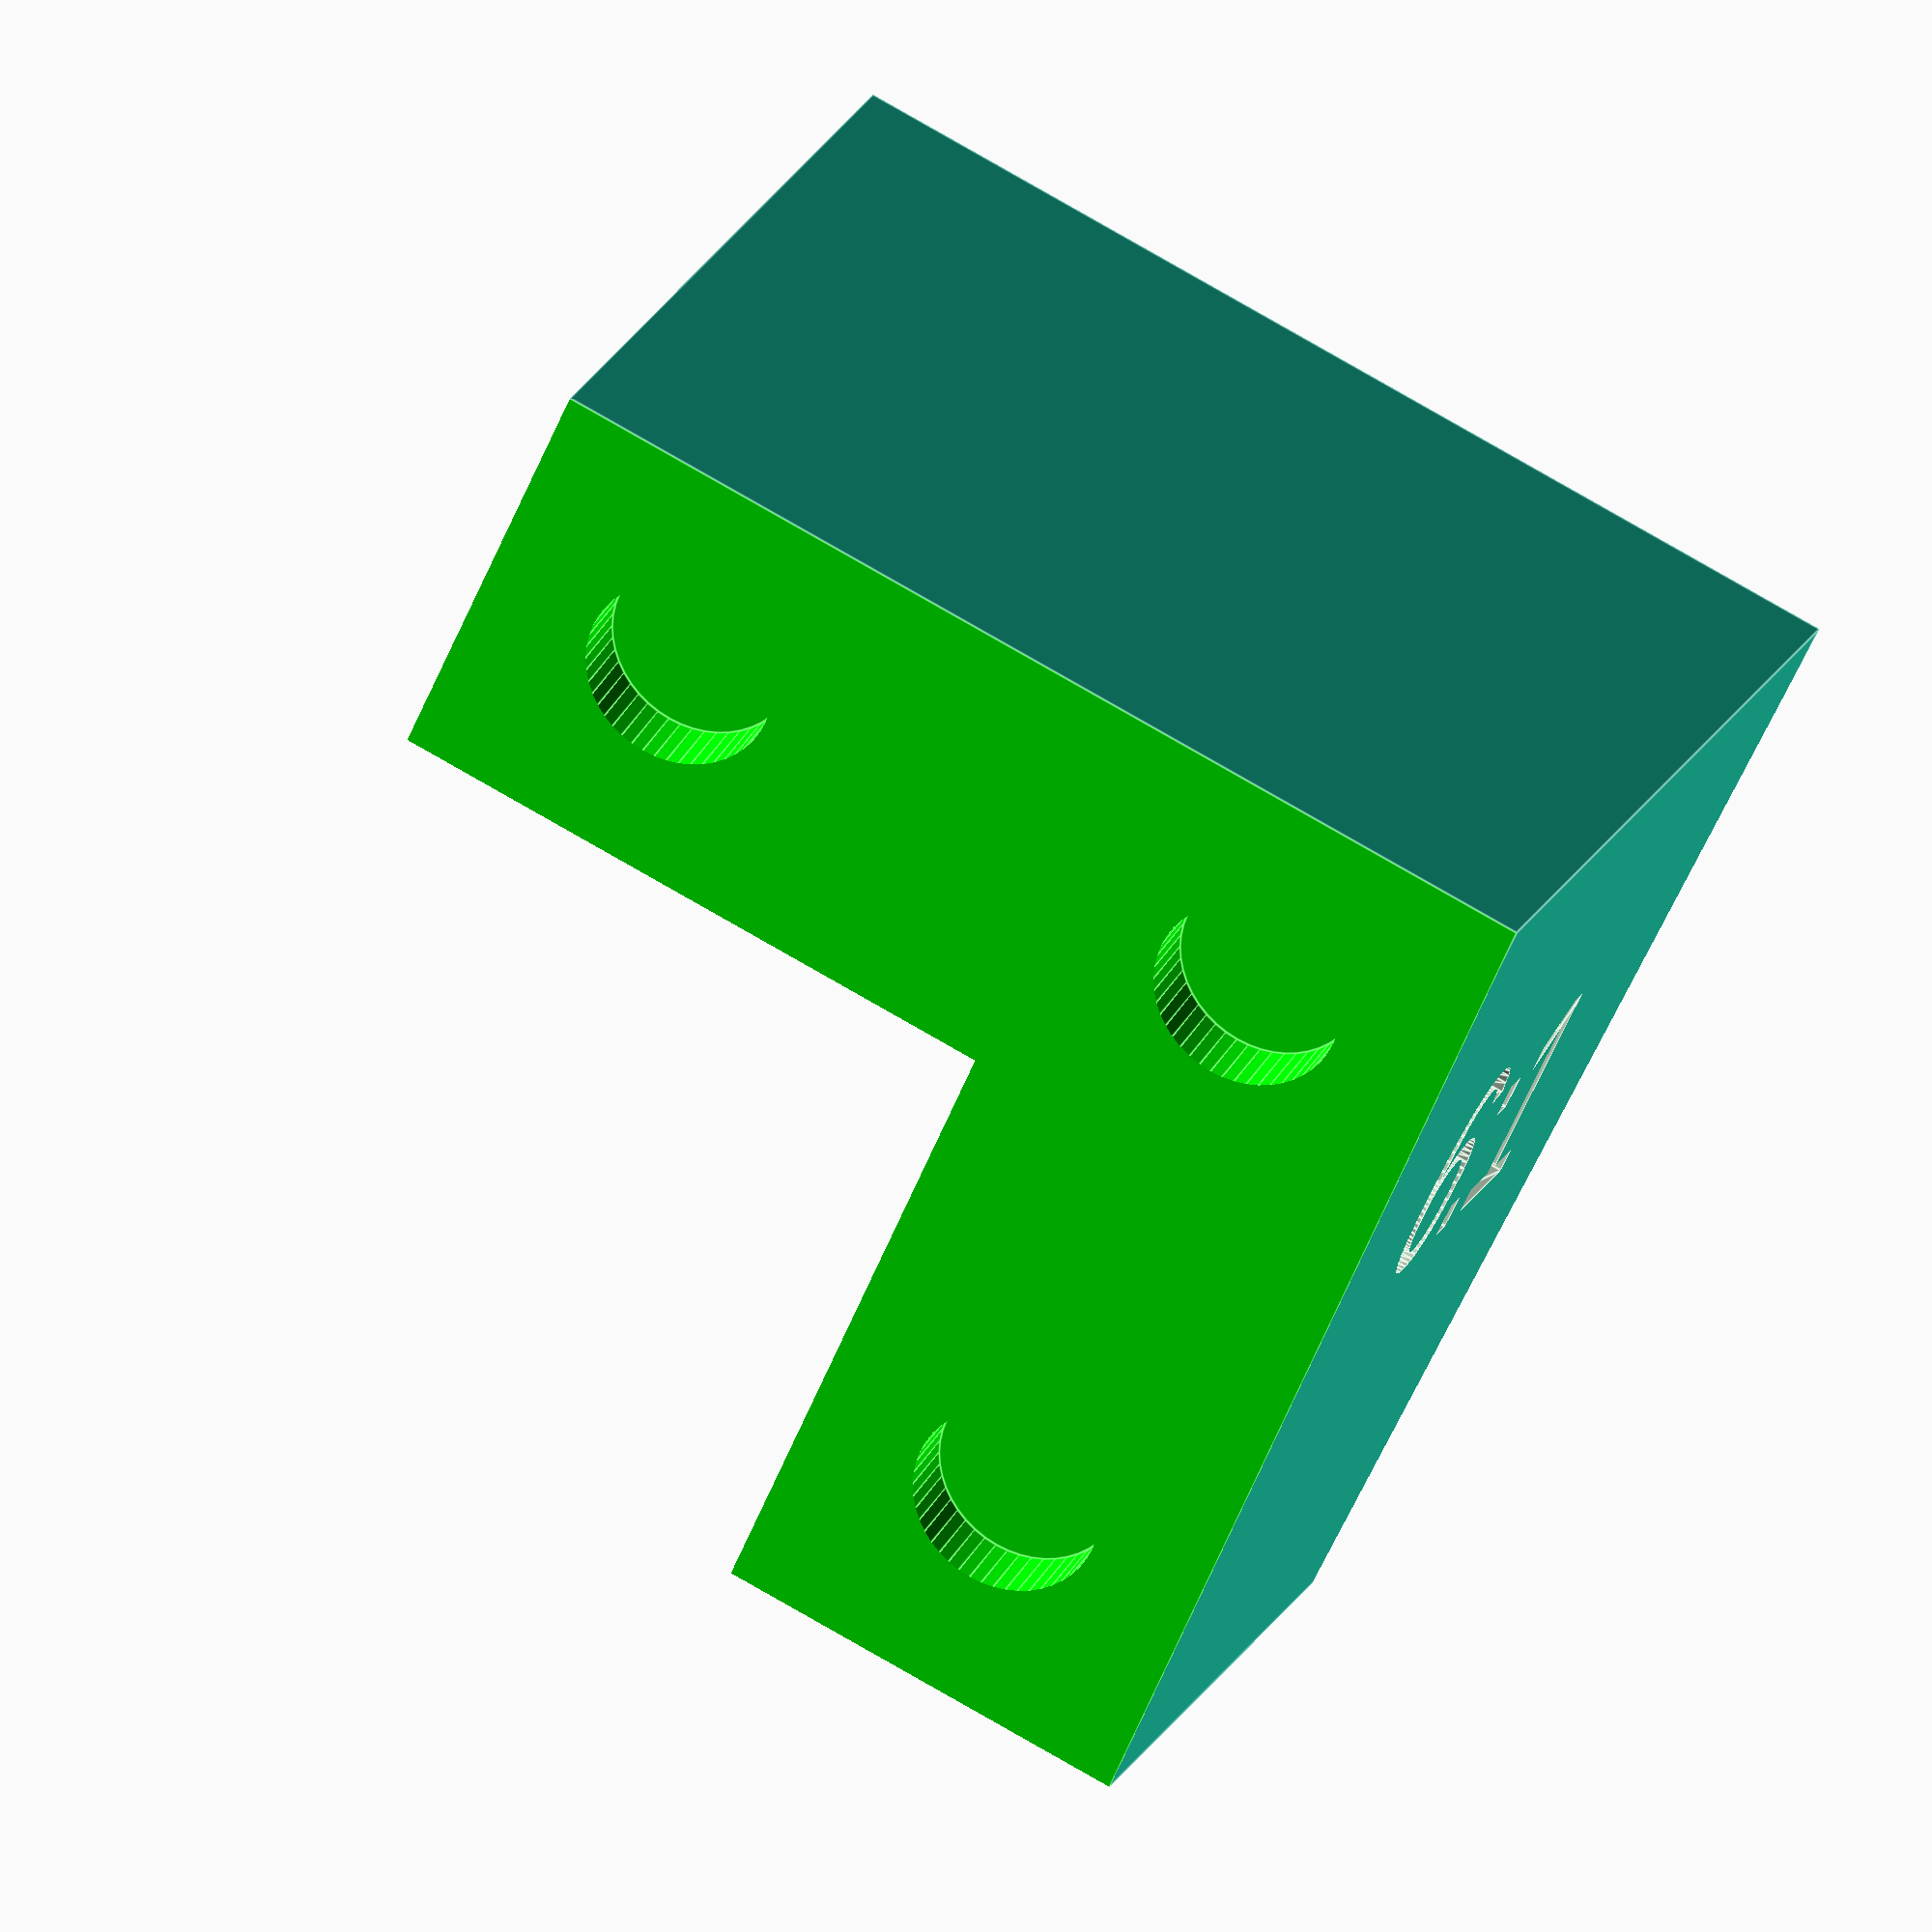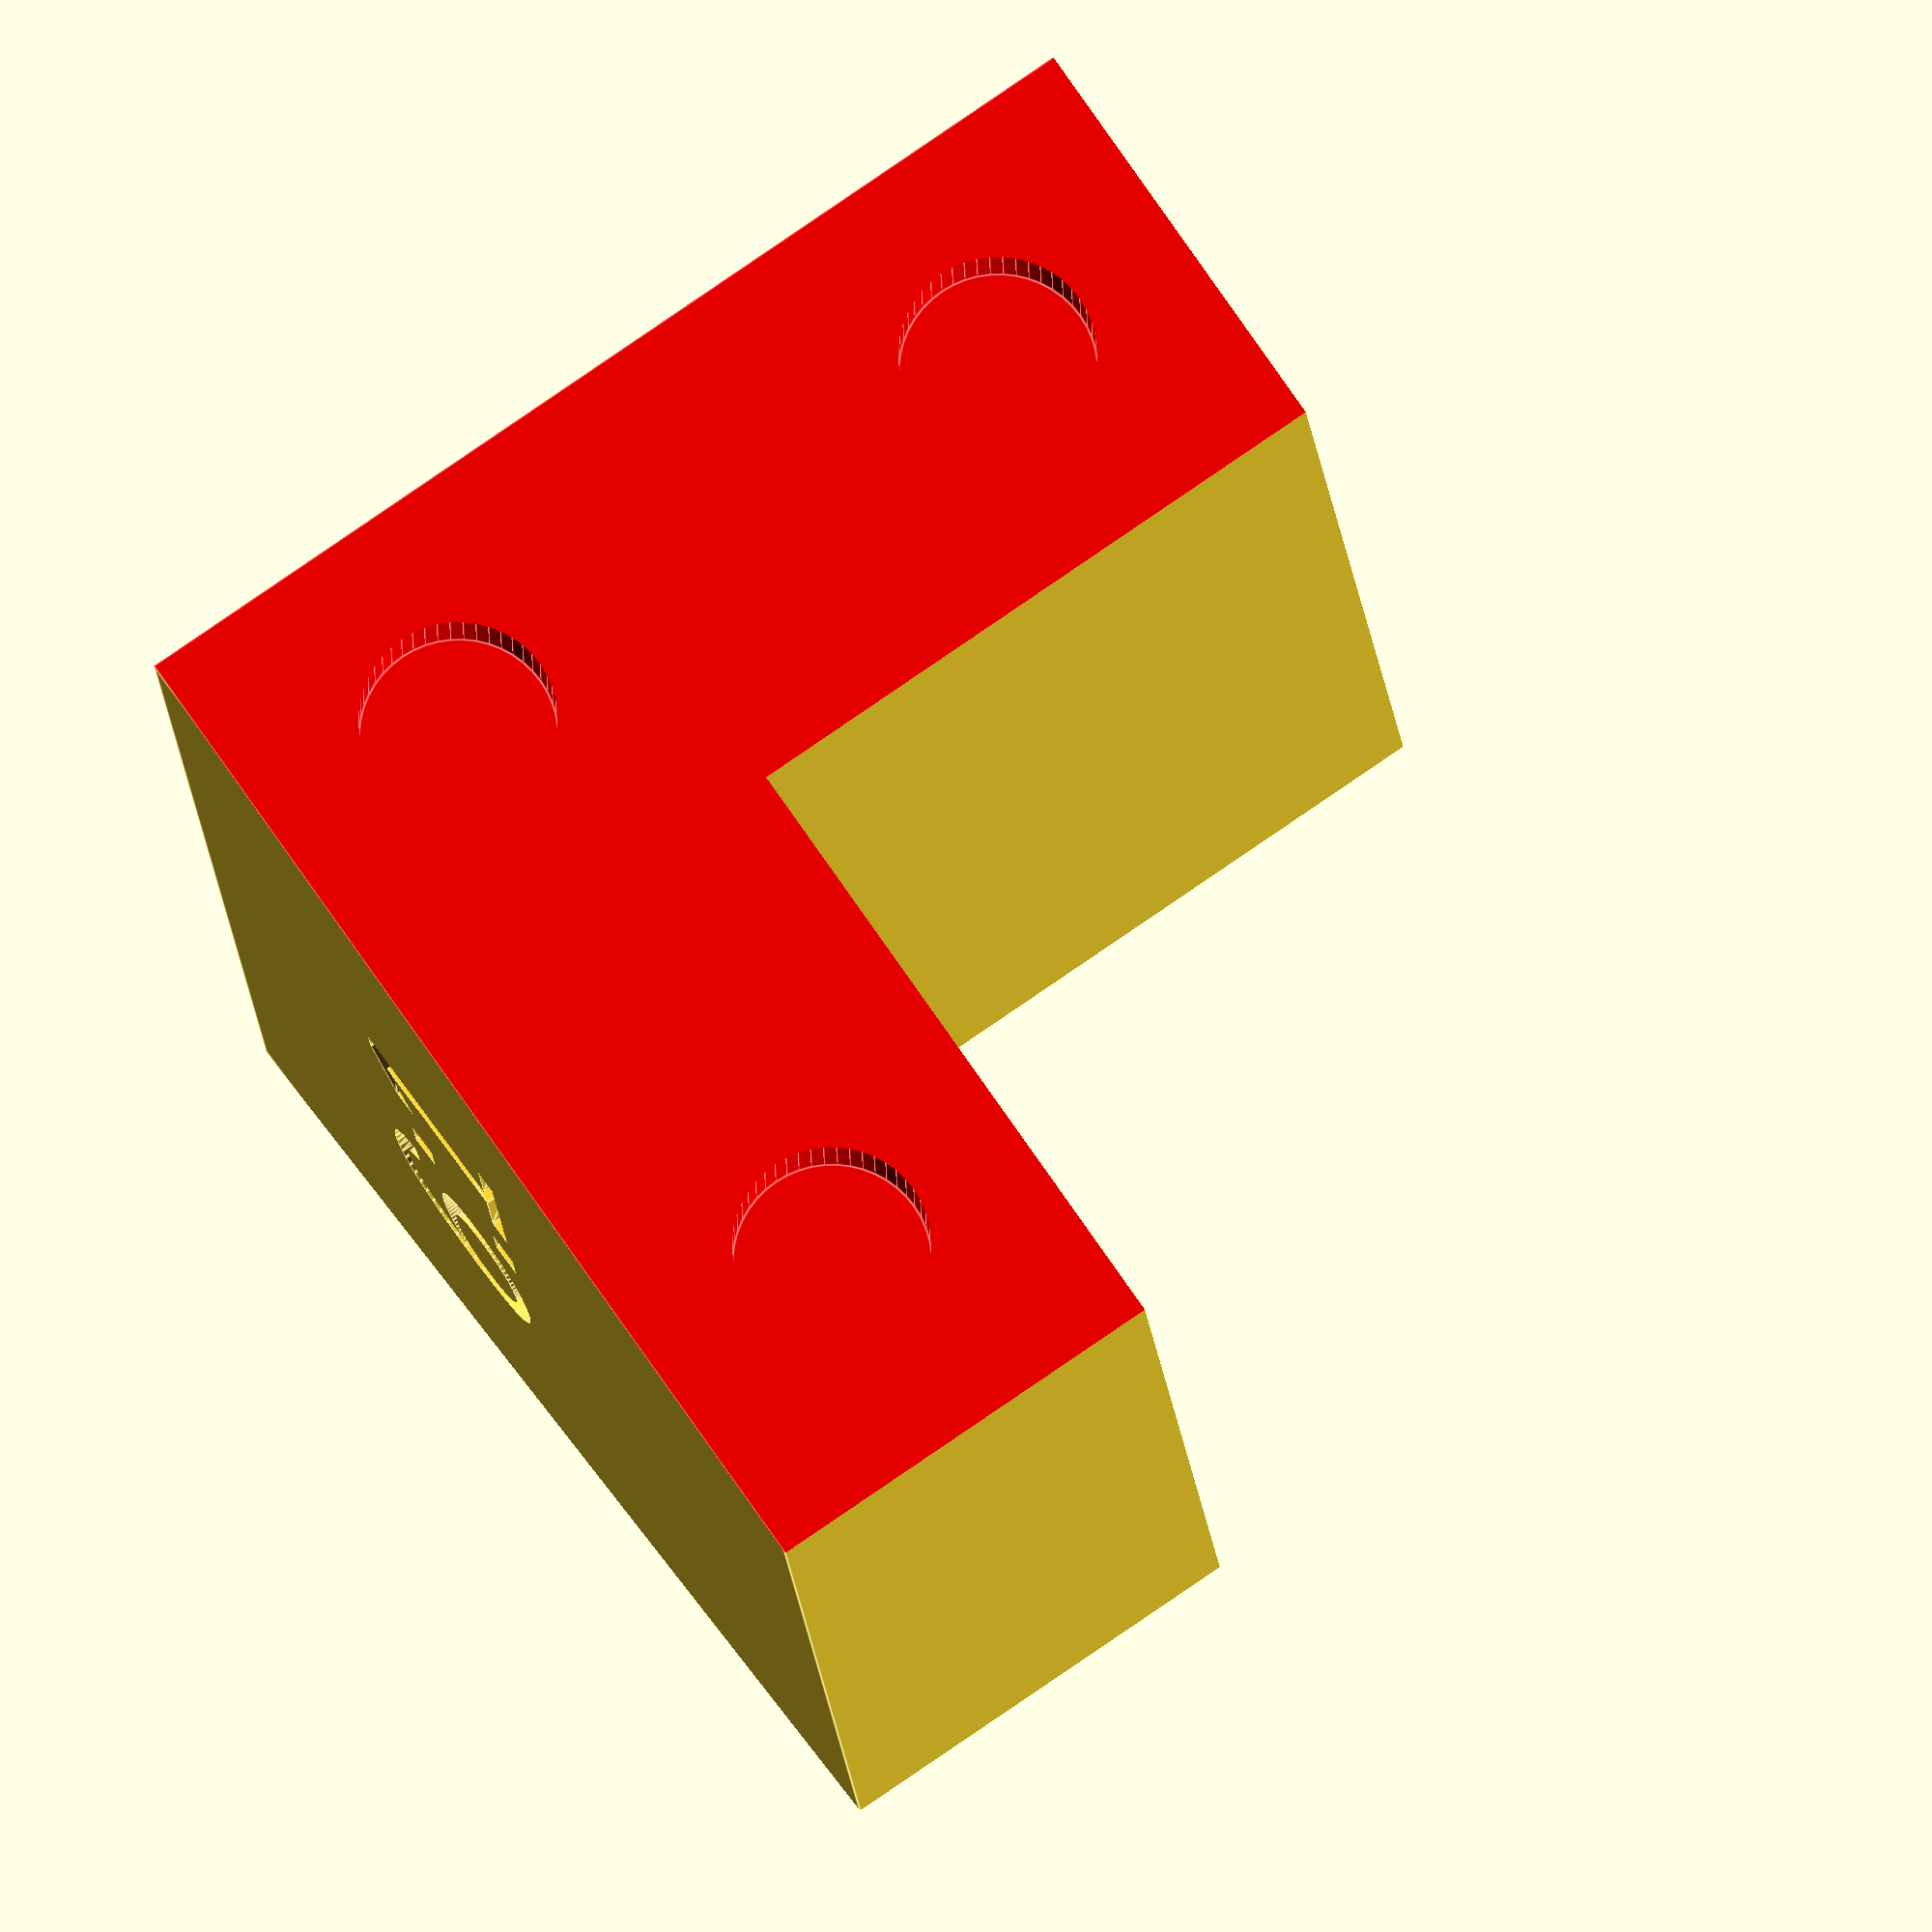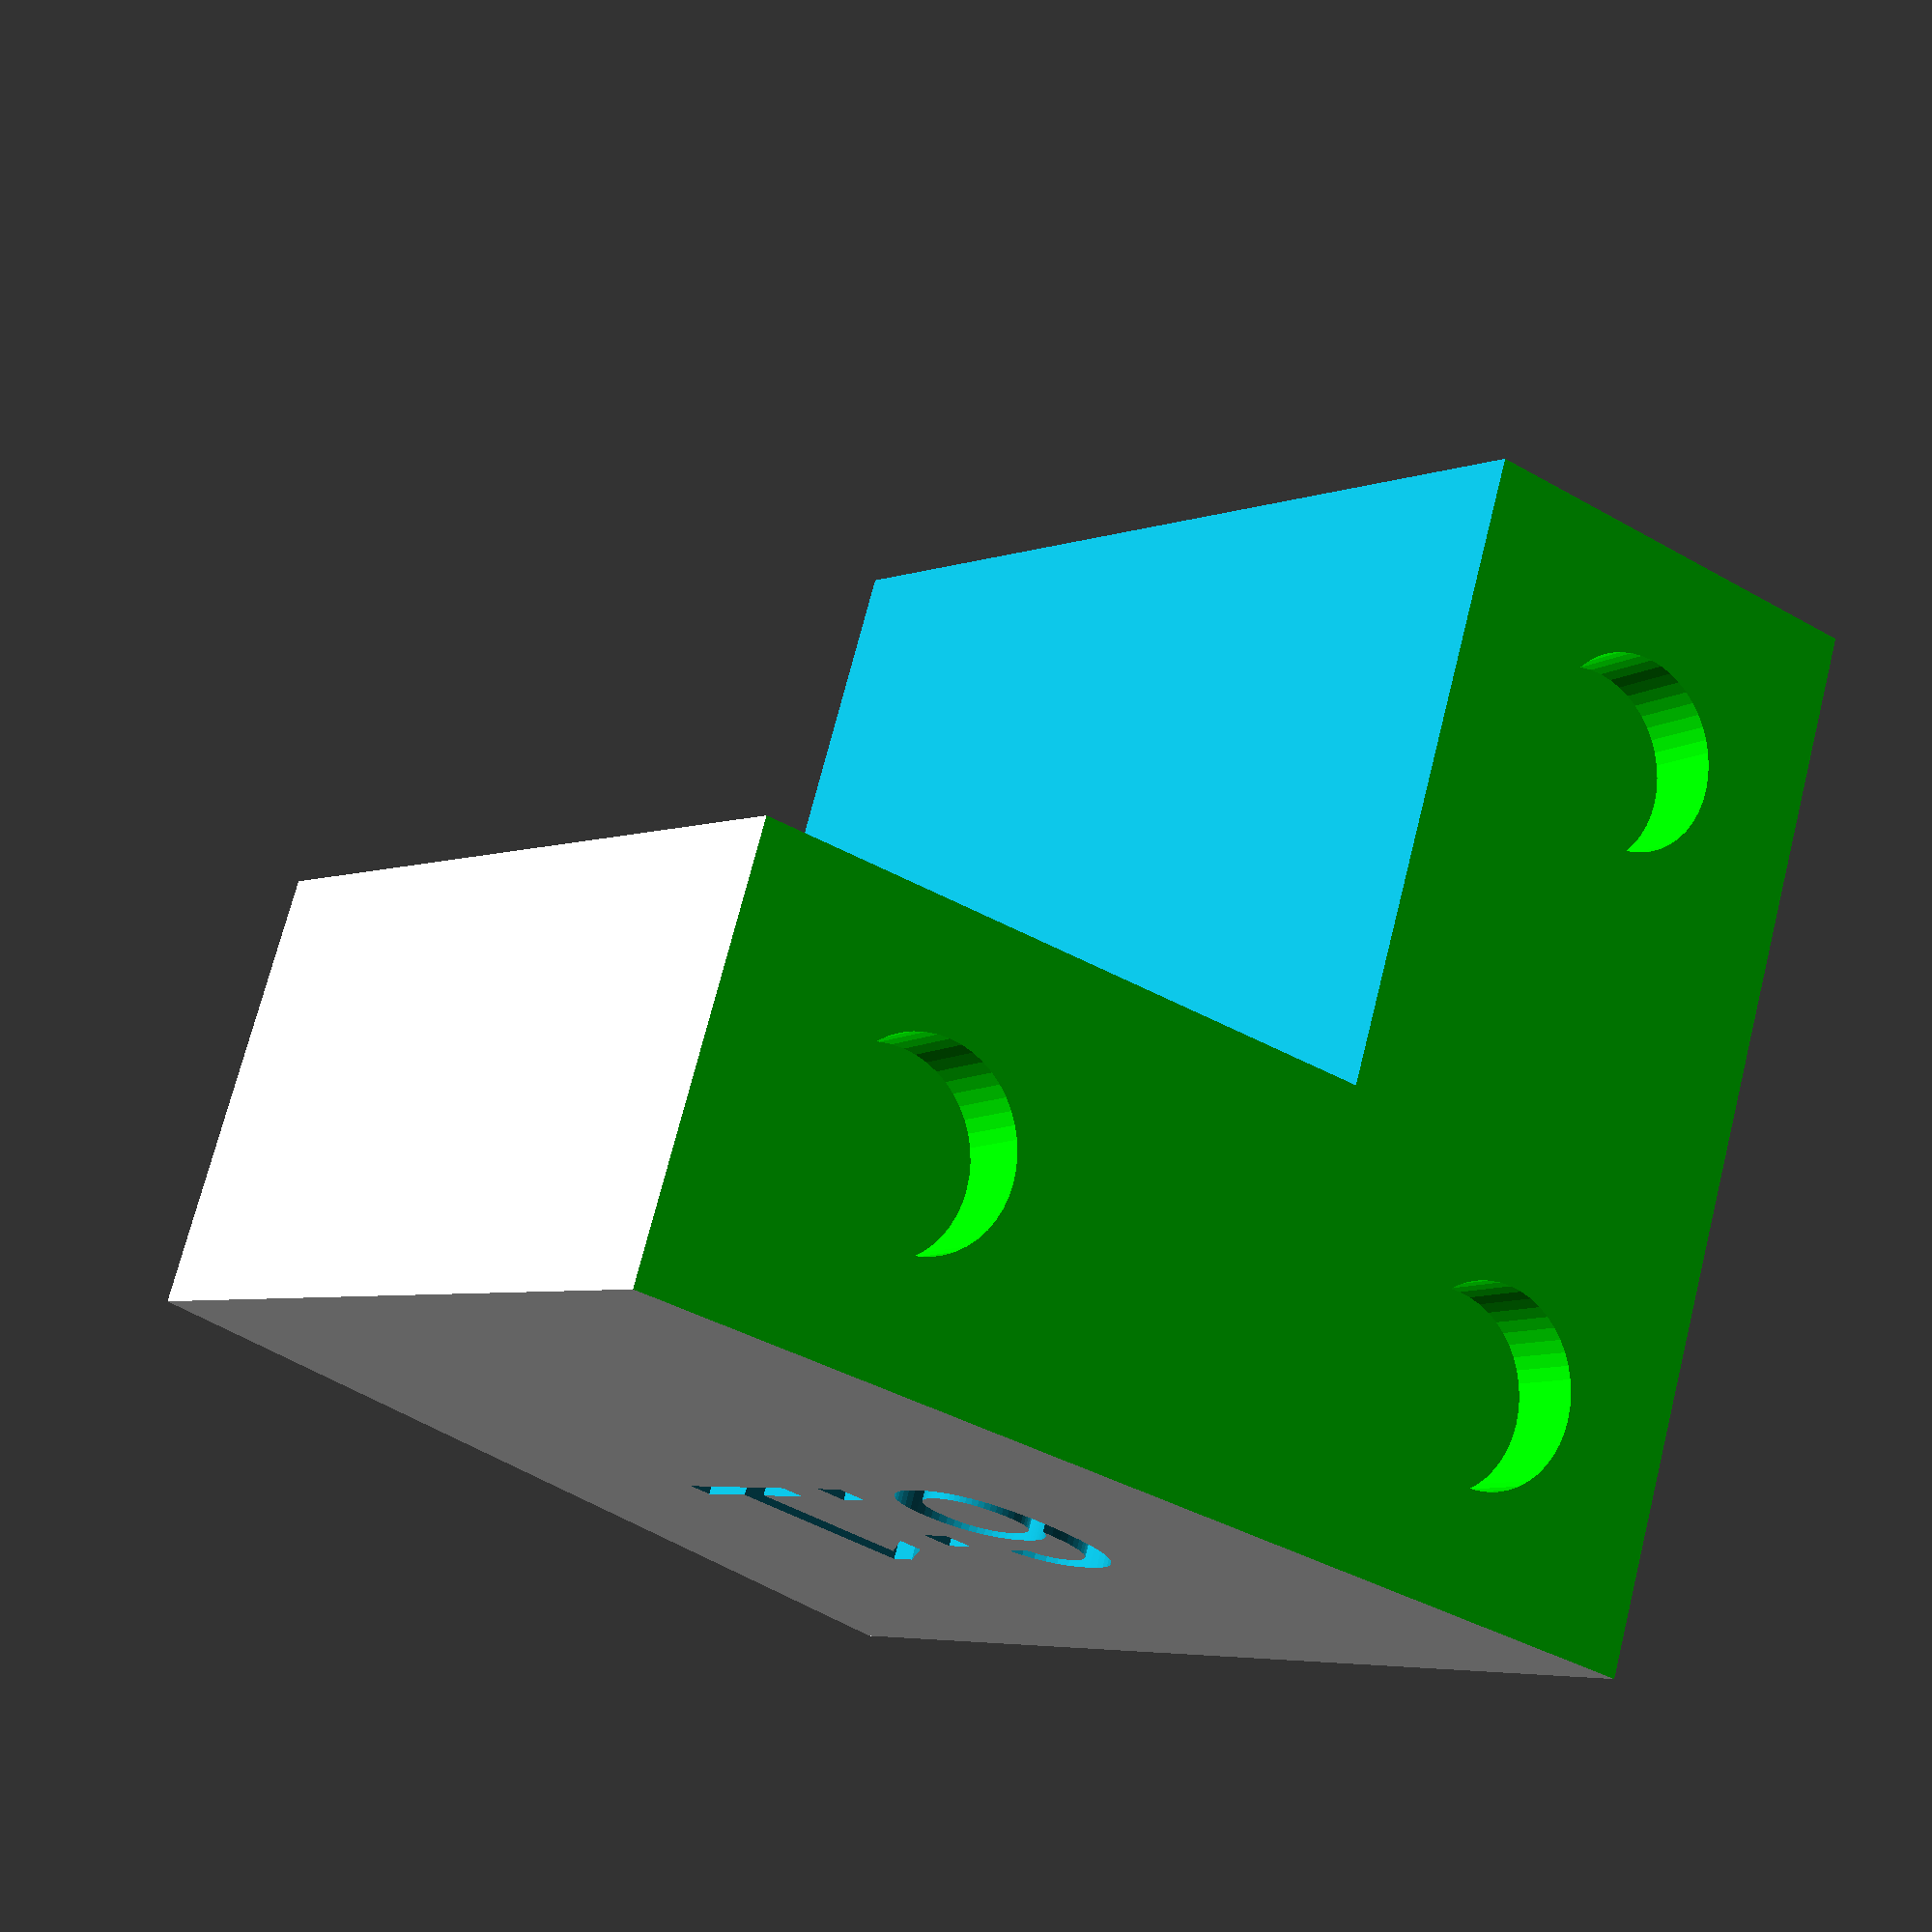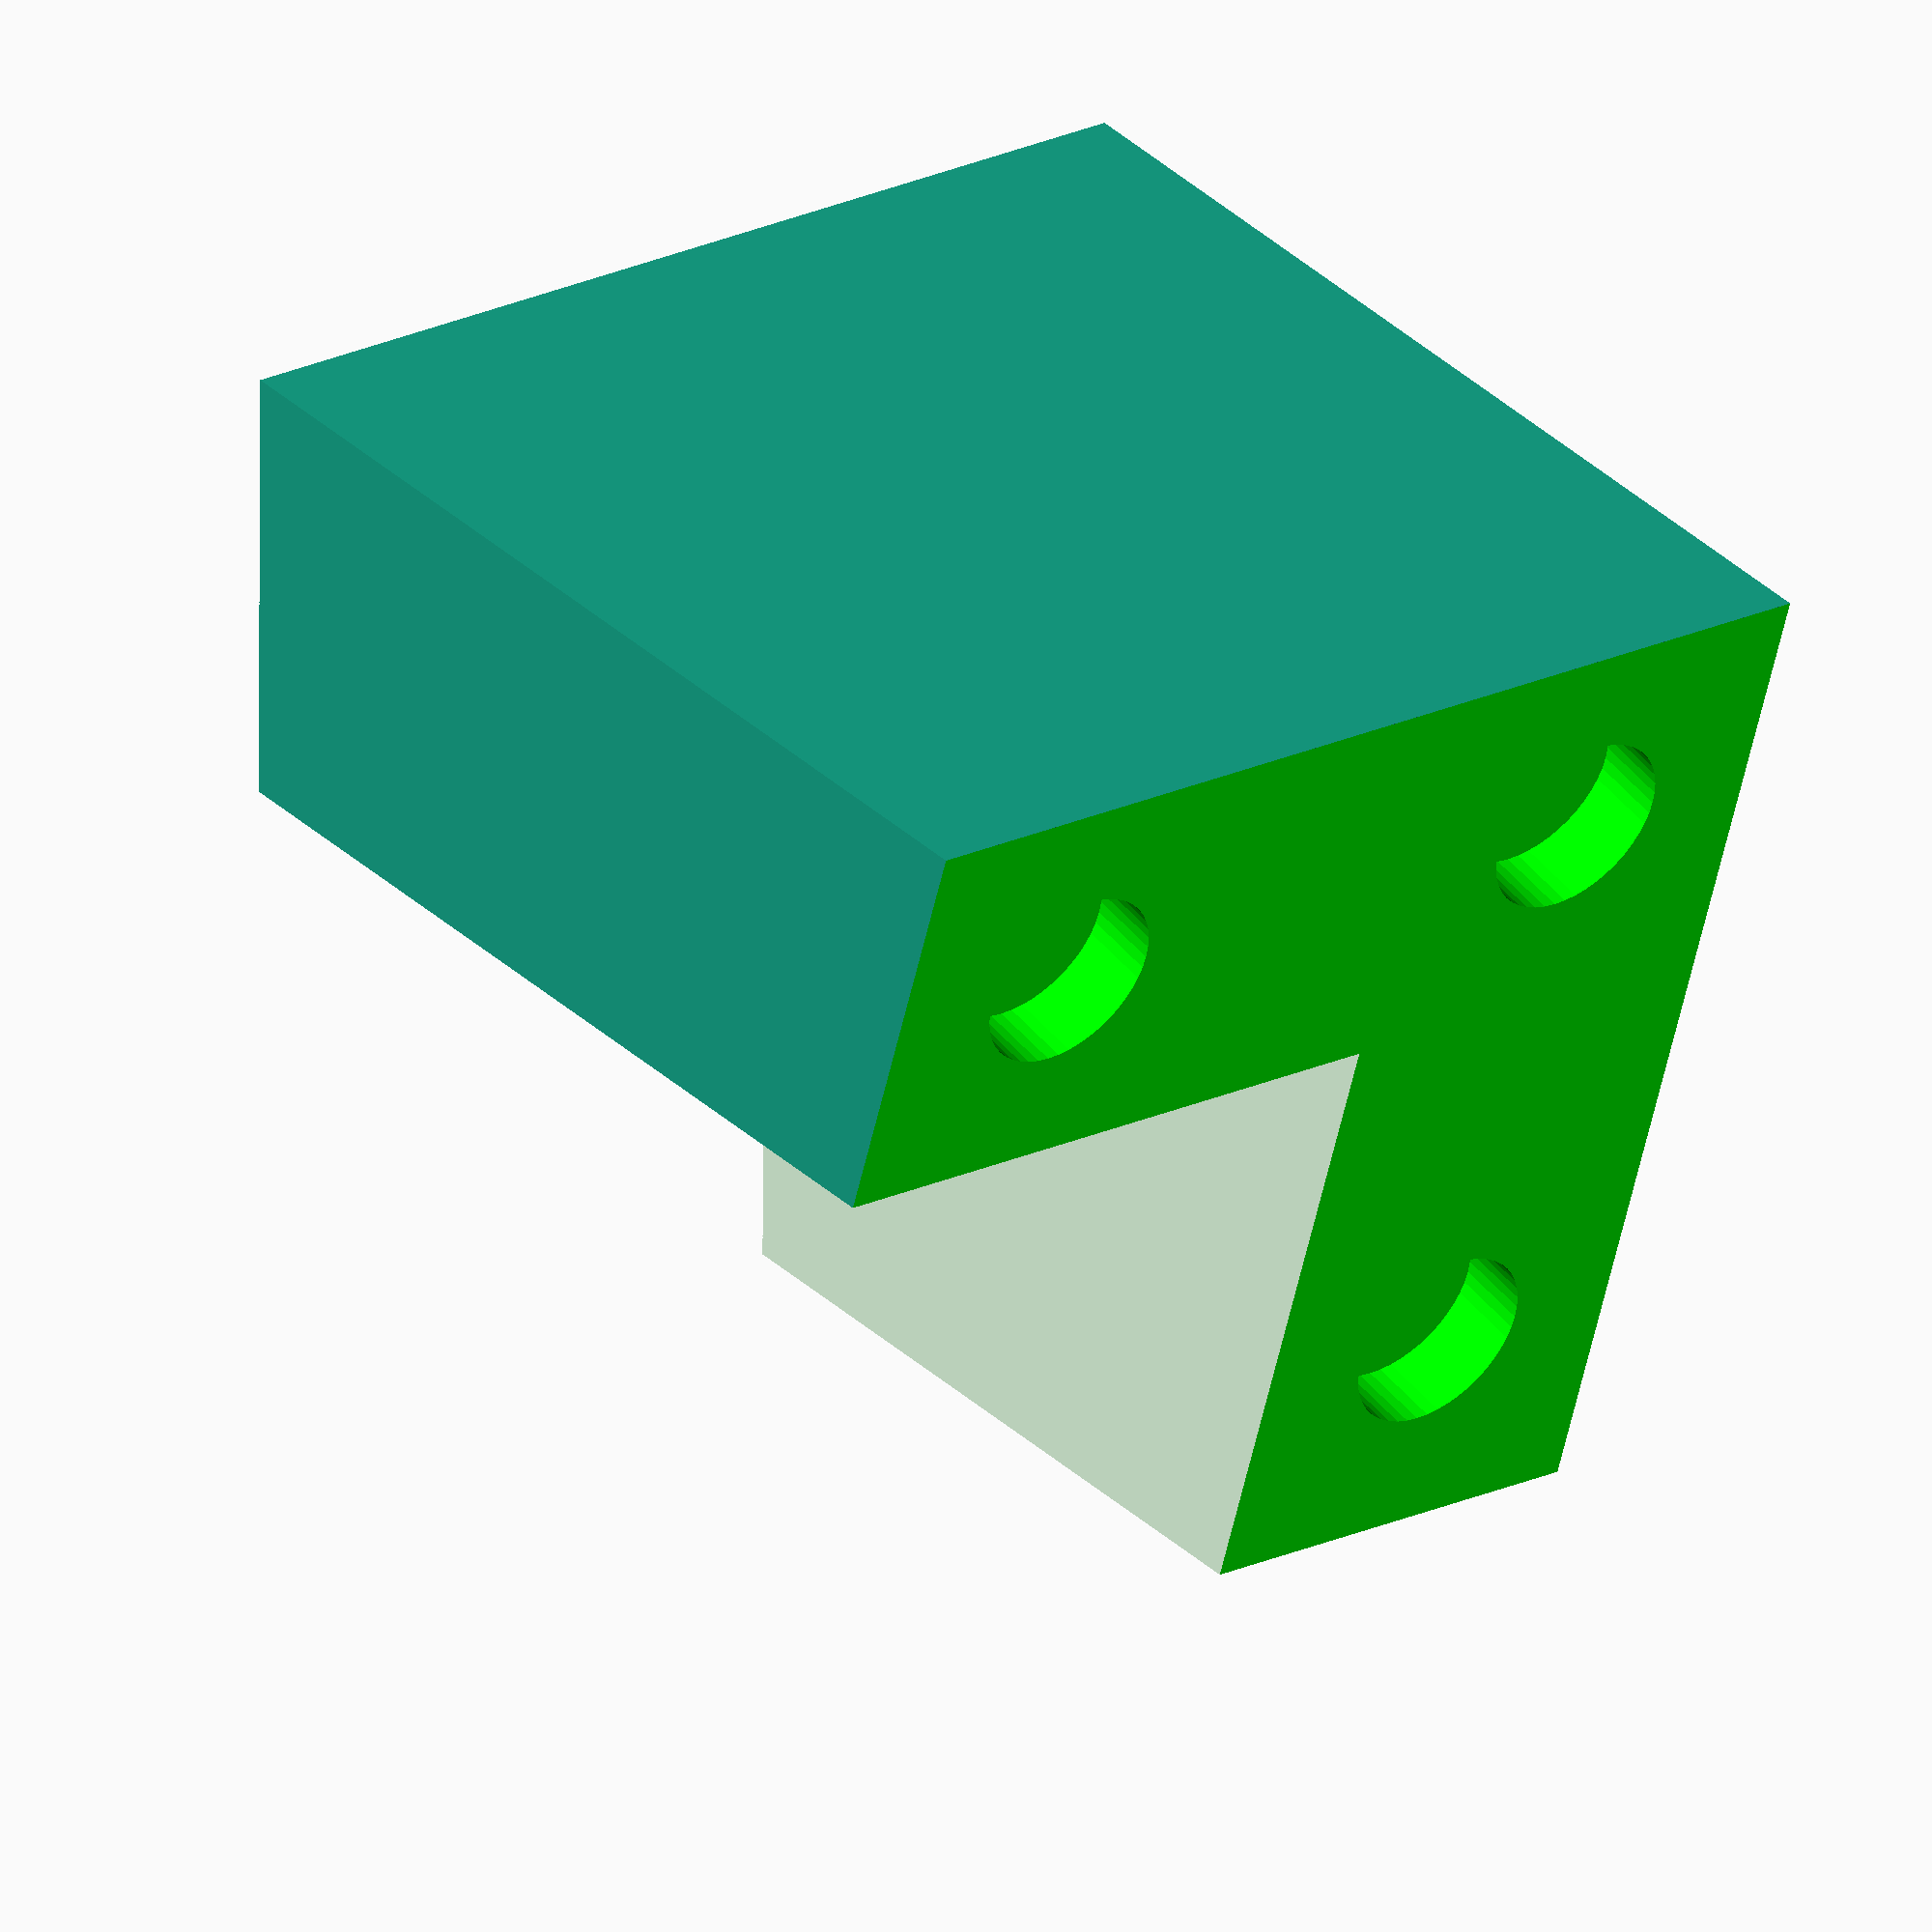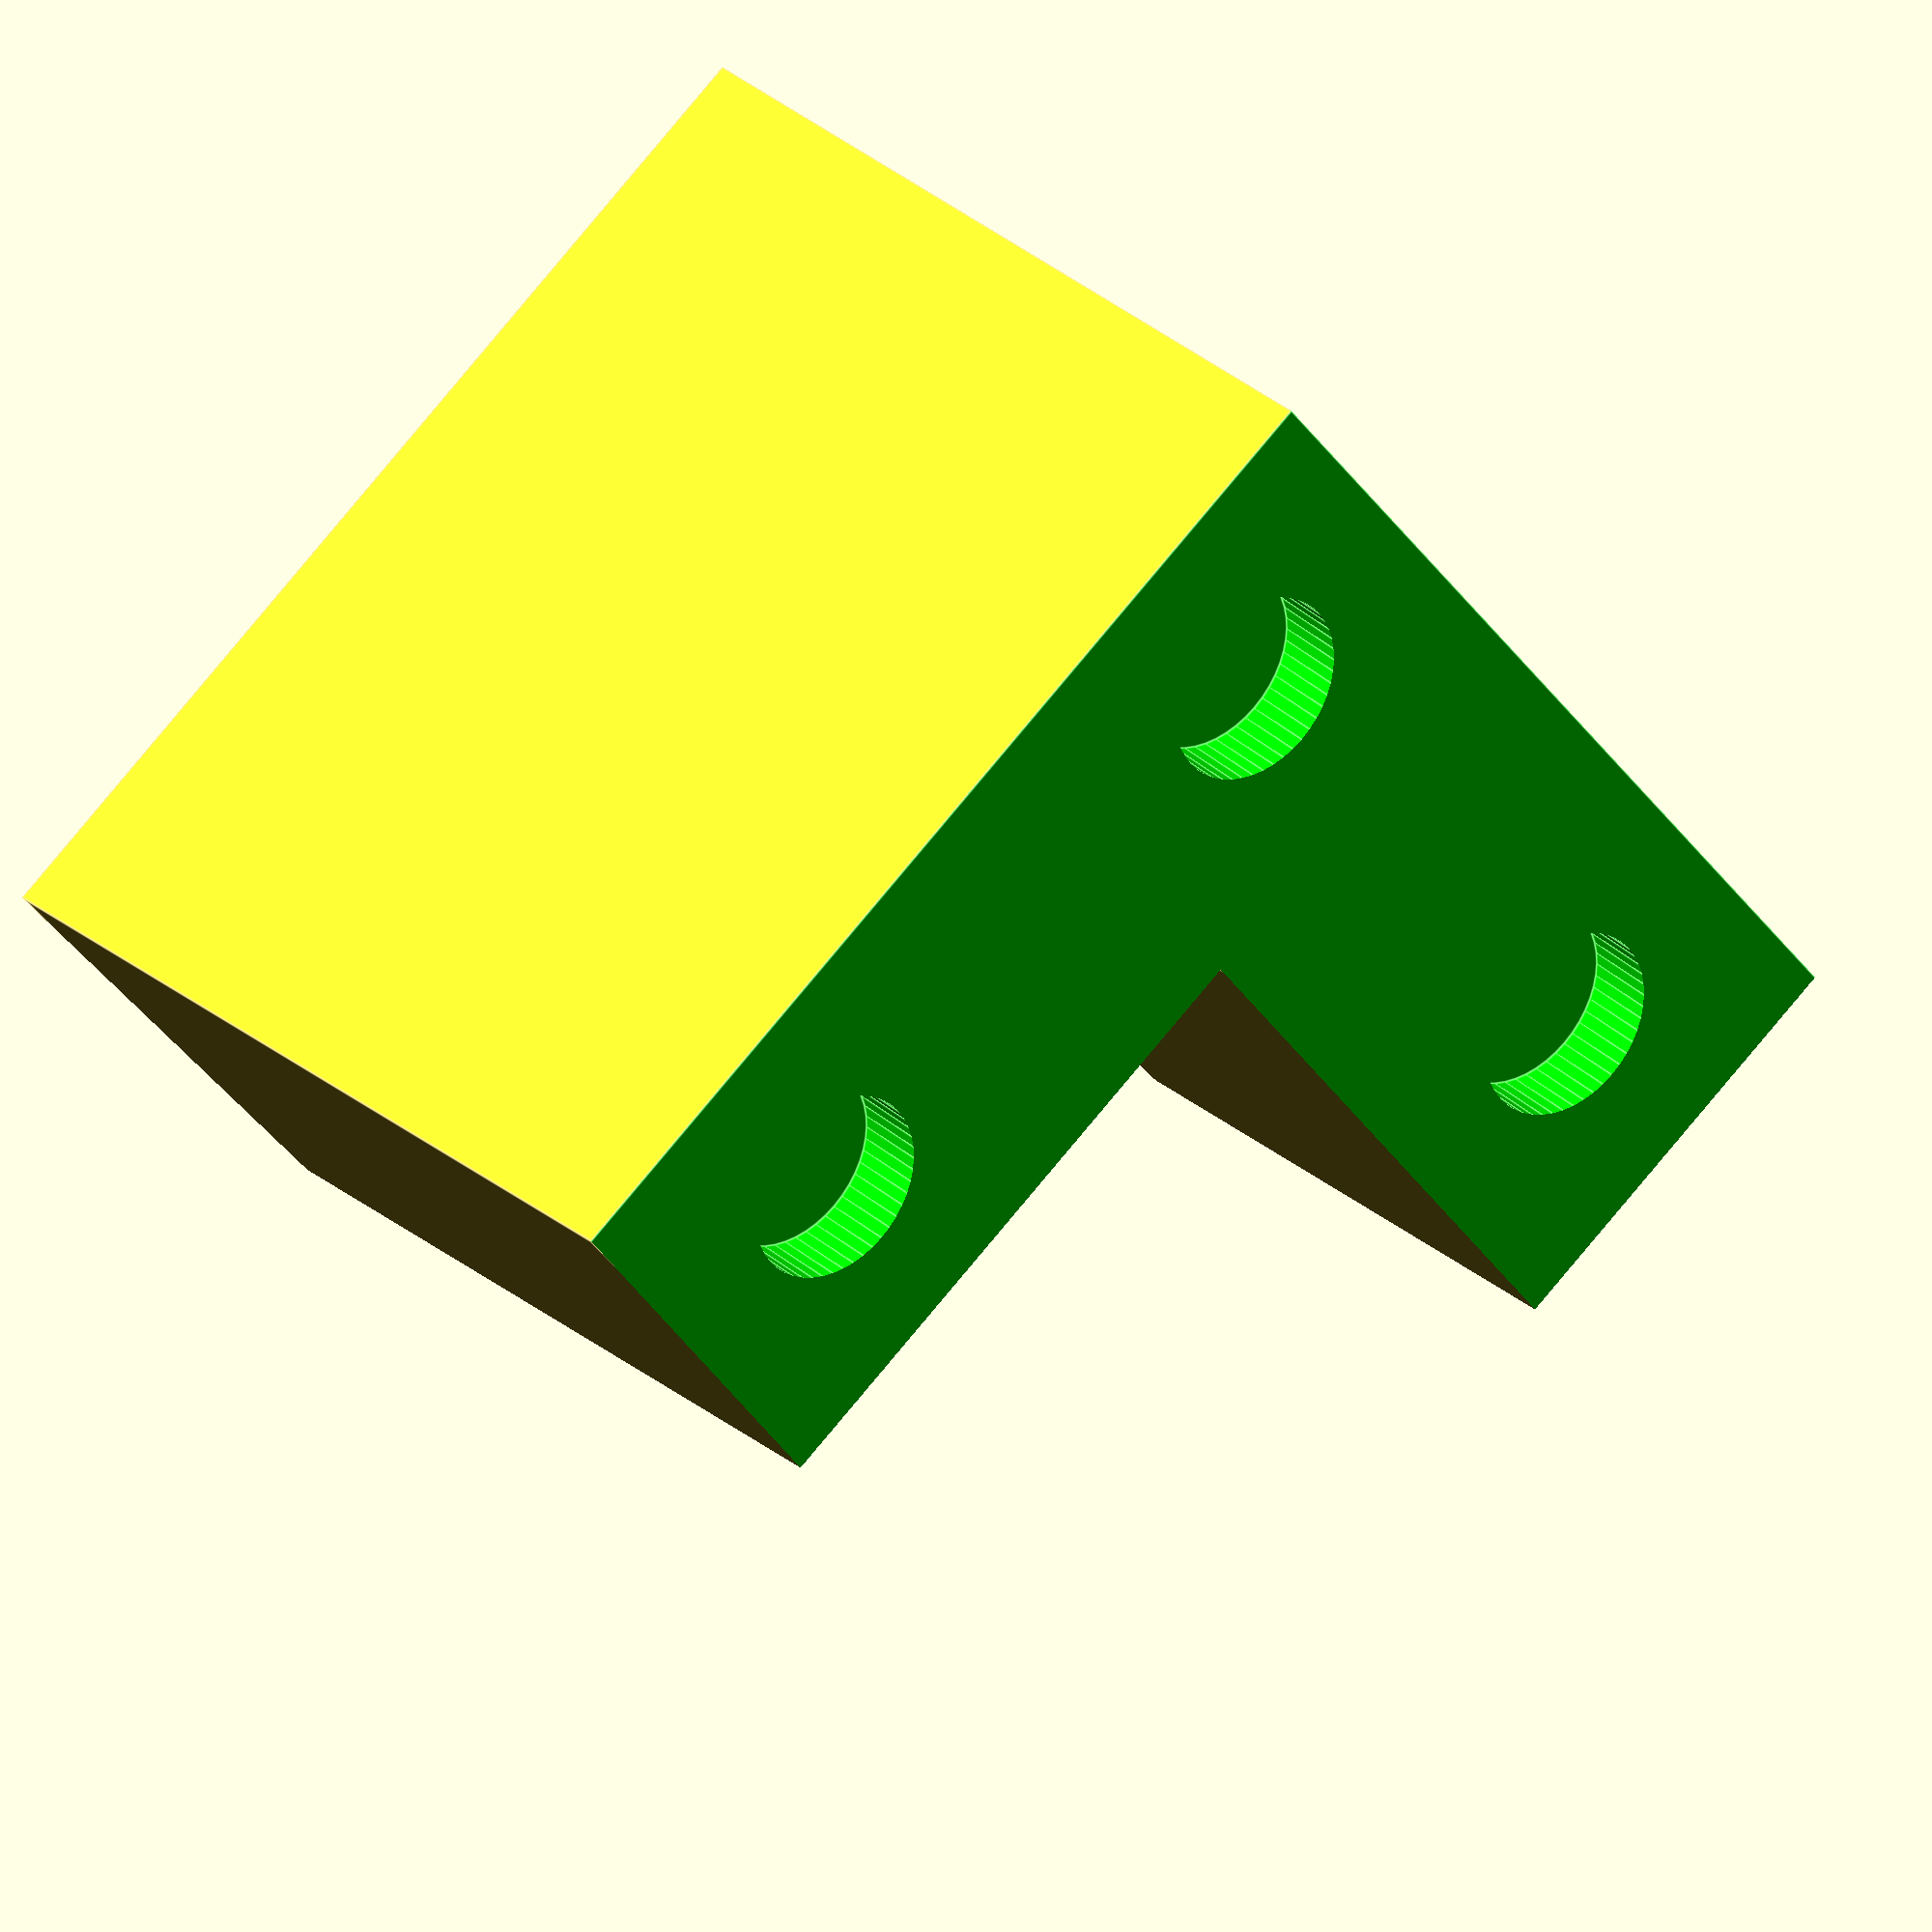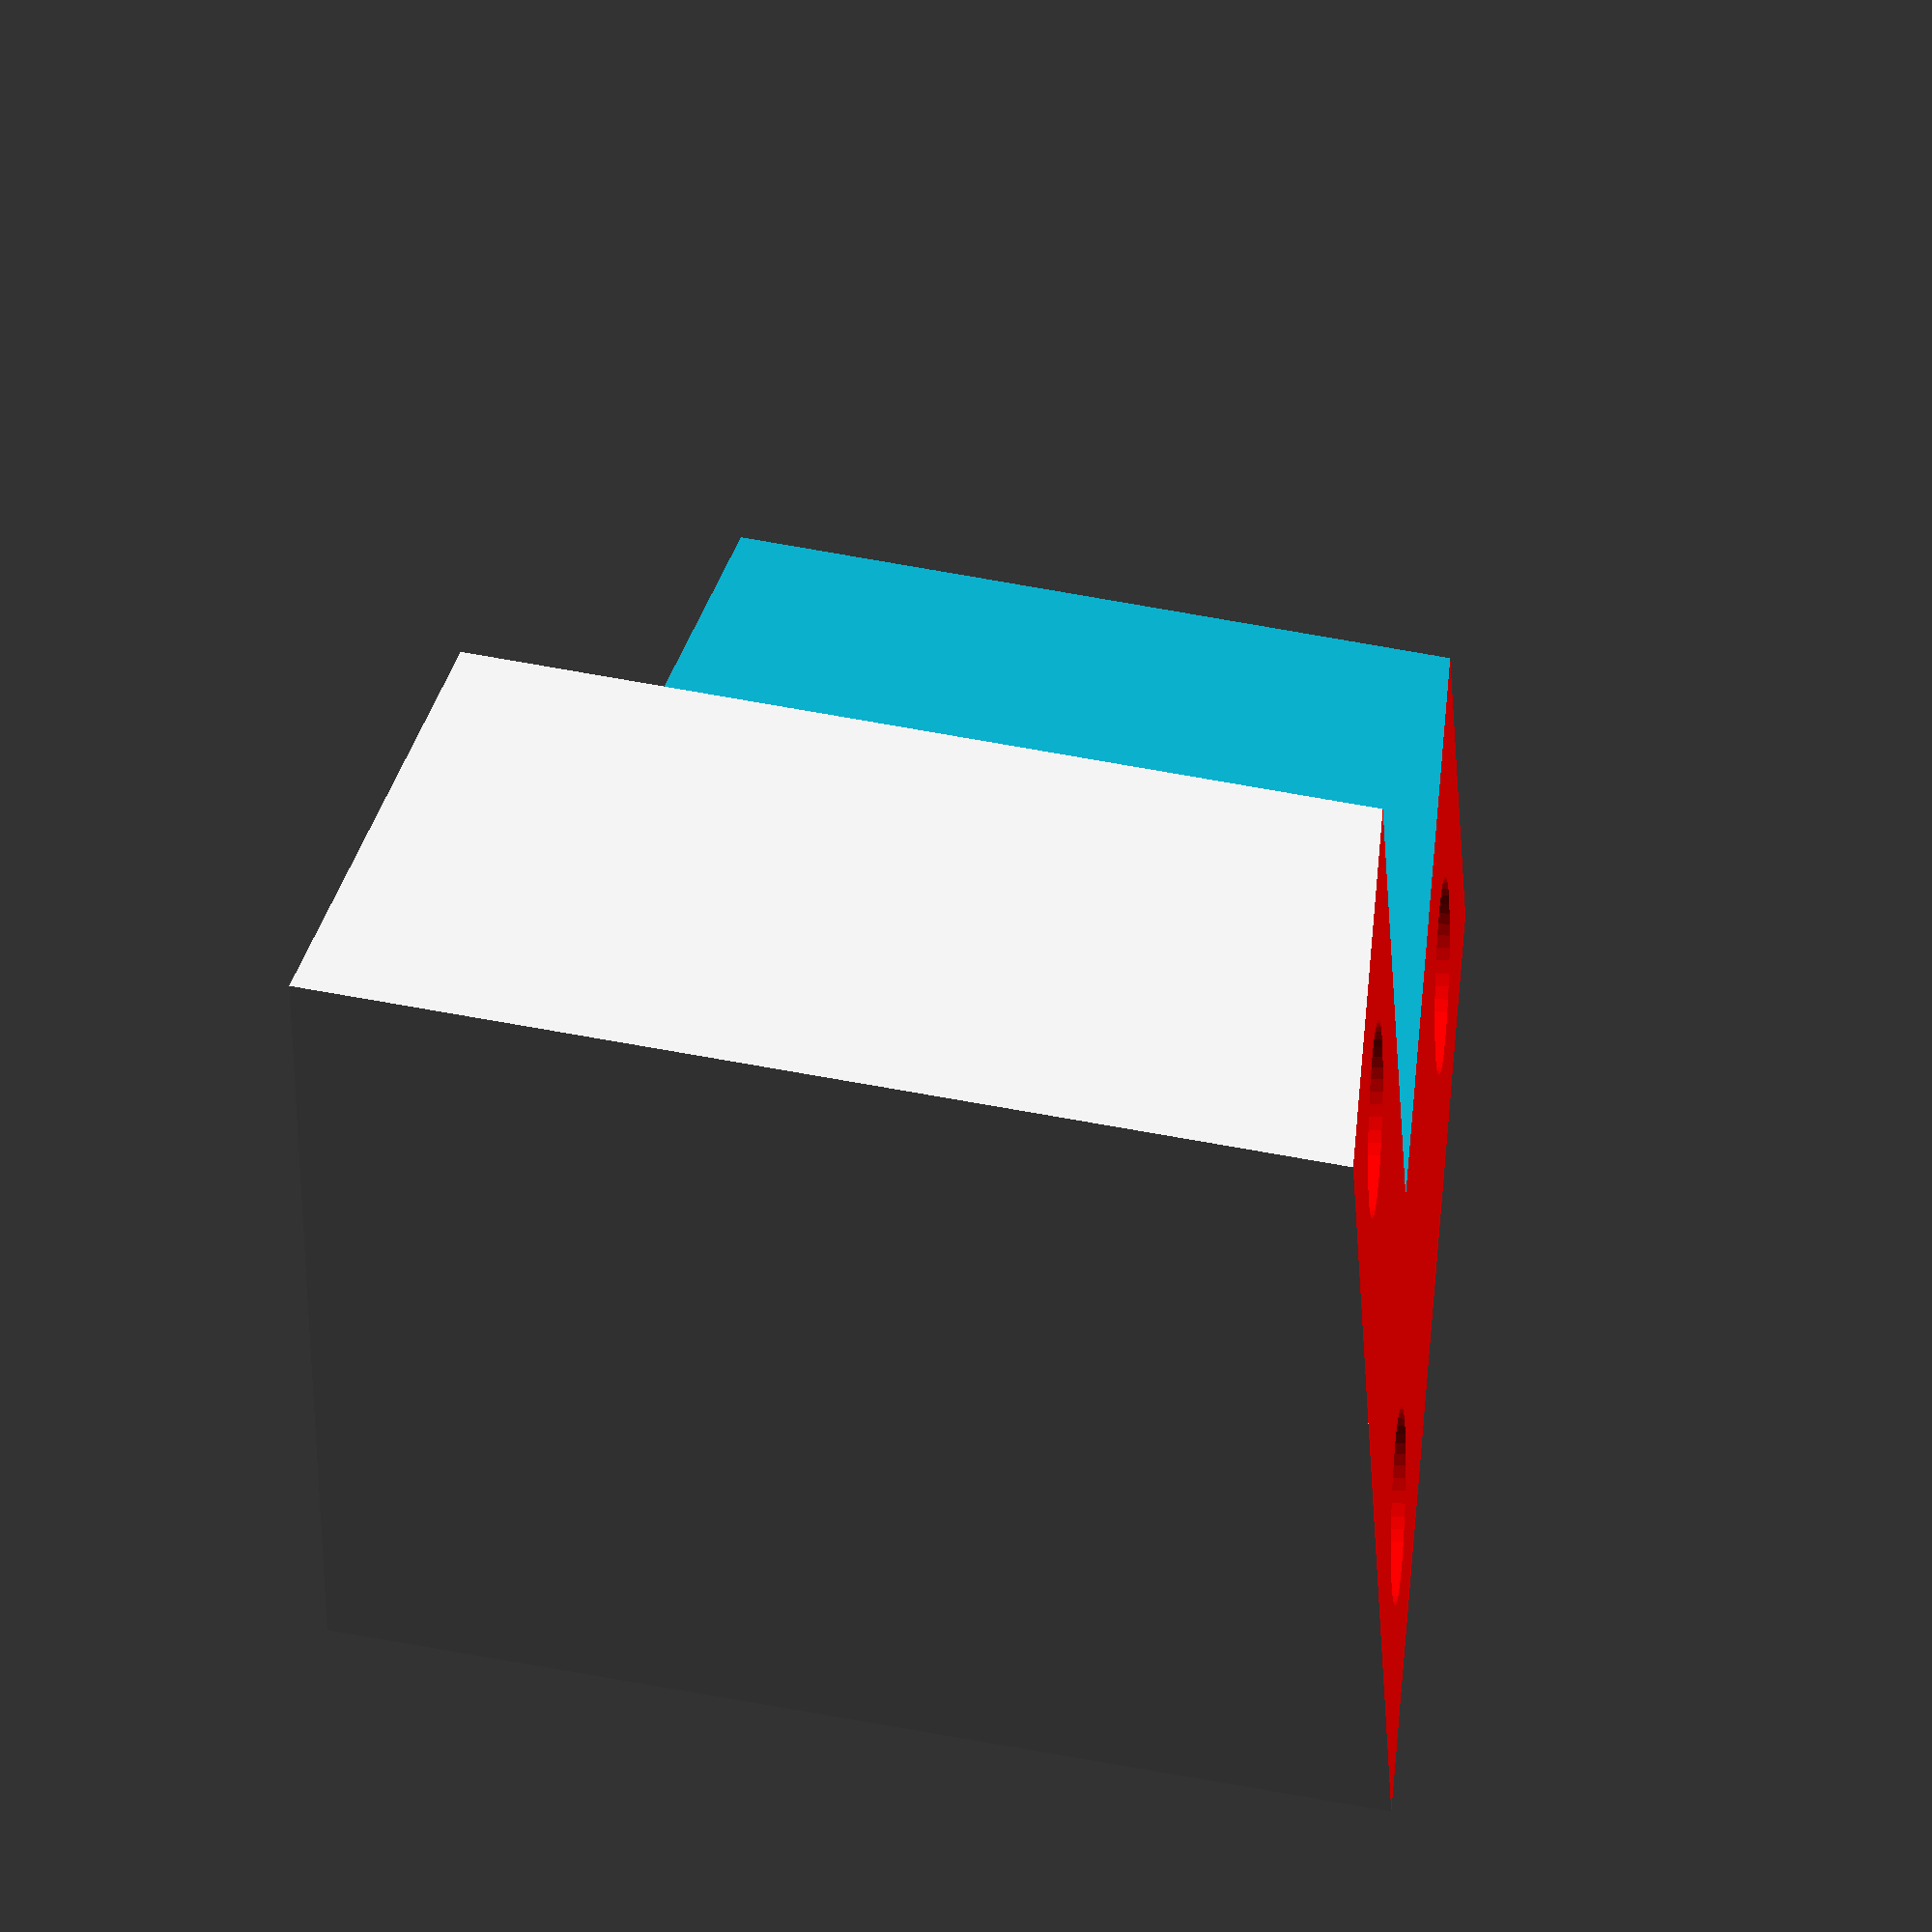
<openscad>
ratio = 6; // 6:1
angle = atan(1/ratio);
epsilon = 0.01;
overall_length = 45;
overall_width = 45;
overall_height = 45;
wall_thickness = 18;
magnet_diameter = 8.2;
magnet_thickness = 3.2;

$fn=48;

// Printing notes: the text did not turn out when facing down.

module nubbed_cube() {
  union() {
    cube([overall_length*2, overall_width, overall_height*2]);
    translate([wall_thickness/2,overall_width+magnet_thickness-epsilon,wall_thickness/2]) {
      rotate([90,0,0]) {
        cylinder(d=magnet_diameter,h=magnet_thickness*2+overall_width);
      }
    }
    translate([overall_length-wall_thickness/2,overall_width+magnet_thickness-epsilon,wall_thickness/2]) {
      rotate([90,0,0]) {
        cylinder(d=magnet_diameter,h=magnet_thickness*2+overall_width);
      }
    }
    translate([wall_thickness/2,overall_width+magnet_thickness-epsilon,overall_height-wall_thickness/2]) {
      rotate([90,0,0]) {
        cylinder(d=magnet_diameter,h=magnet_thickness*2+overall_width);
      }
    }
  }
}

module guide() {
  difference() {
    cube([overall_length, overall_width, overall_height]);
    translate([wall_thickness,-epsilon,wall_thickness]) {
      cube([overall_length+2*epsilon,overall_width+2*epsilon,overall_height+2*epsilon]);
    }
    rotate([0,0,angle]) {
      translate([0, -overall_width, -epsilon]) {
        union () {
          color([1,0,0,1]) {
            nubbed_cube();
          }
        }
      }
    }
    translate([0, overall_width, -epsilon]) {
      color([0,1,0,1]) {
        rotate([0,0,-angle]) {
          nubbed_cube();
        }
      }
    }
    translate([overall_width/2,overall_length/2,-epsilon]) {
      mirror() {
        rotate([0,0,-90]) {
          linear_extrude(height=1) {
            text(text=str(ratio, ":1"),valign="bottom",halign="center");
          }
        }
      }
    }
  }
}

guide();
// nubbed_cube();



</openscad>
<views>
elev=283.0 azim=33.5 roll=120.1 proj=o view=edges
elev=282.2 azim=190.4 roll=235.3 proj=o view=edges
elev=107.9 azim=137.0 roll=345.8 proj=p view=solid
elev=338.3 azim=99.8 roll=50.5 proj=o view=solid
elev=278.9 azim=42.6 roll=39.8 proj=o view=edges
elev=216.1 azim=103.3 roll=178.0 proj=o view=solid
</views>
